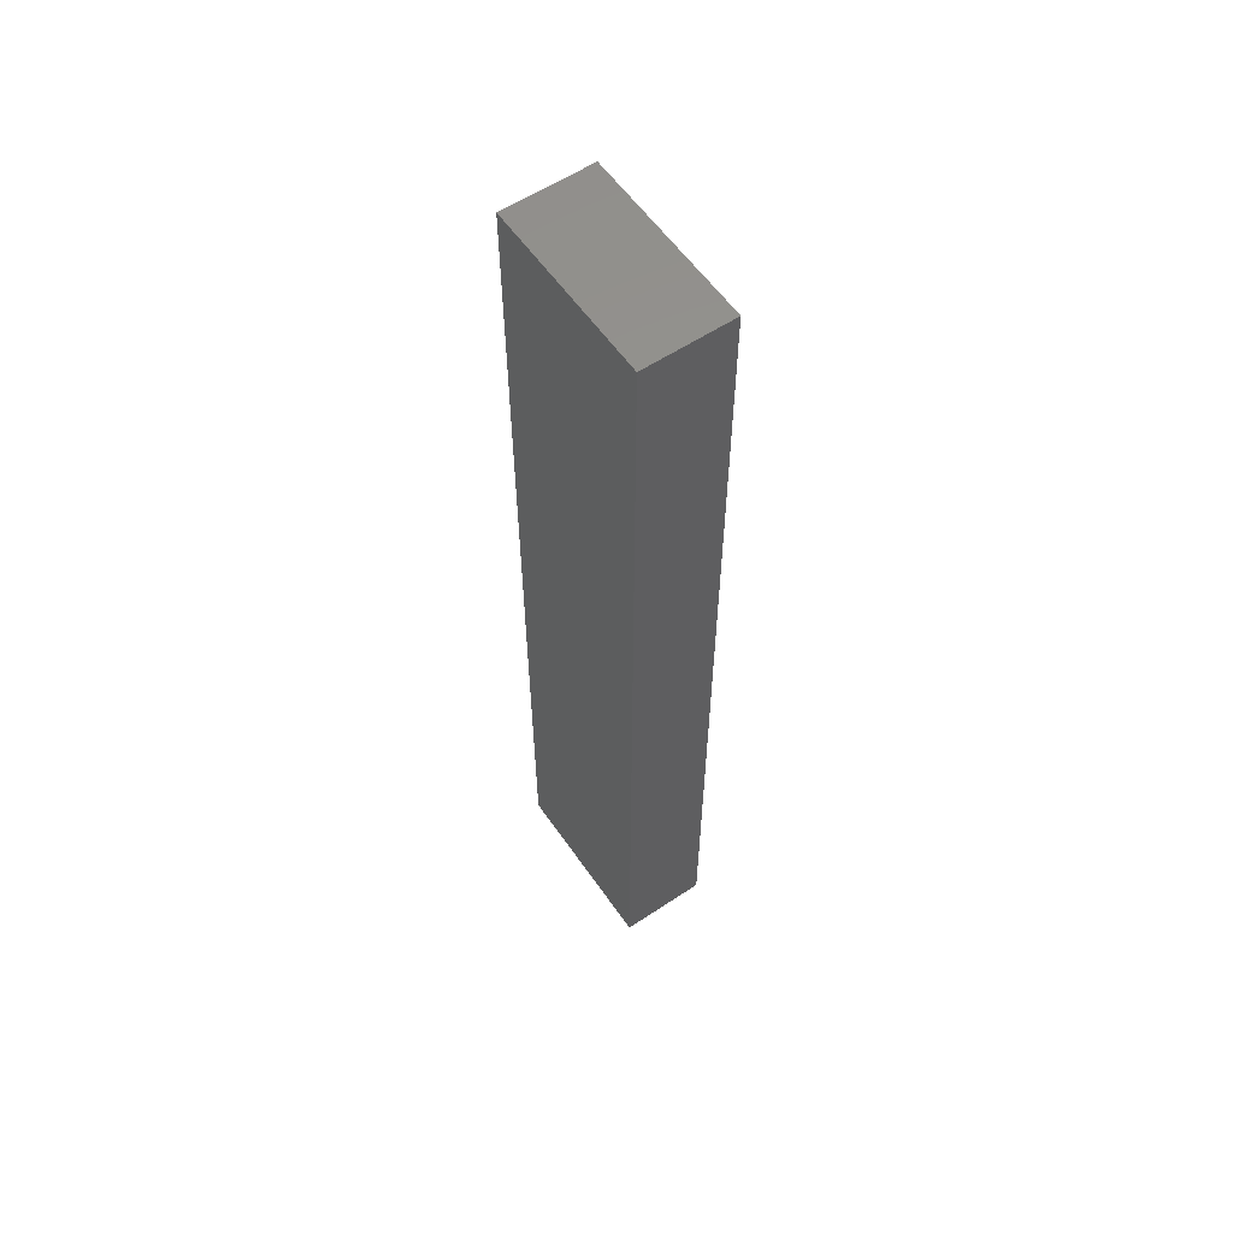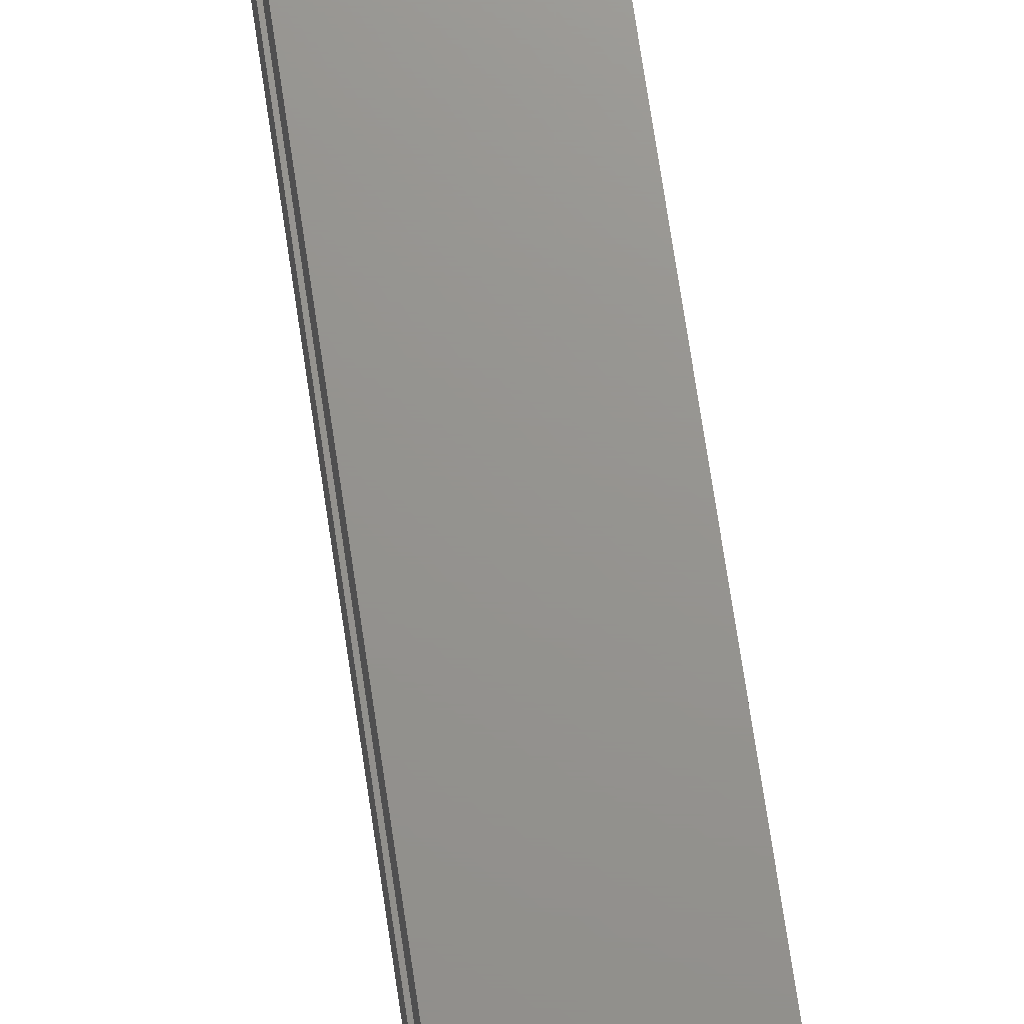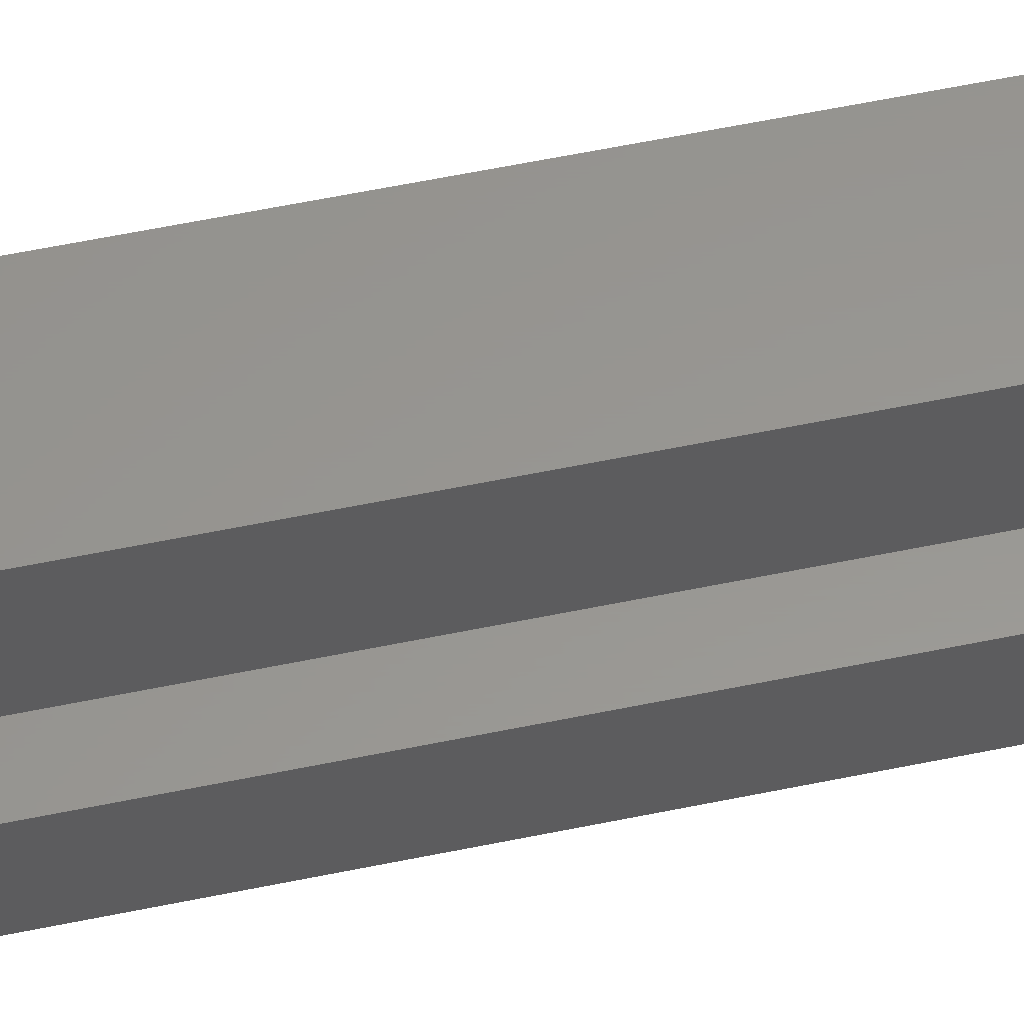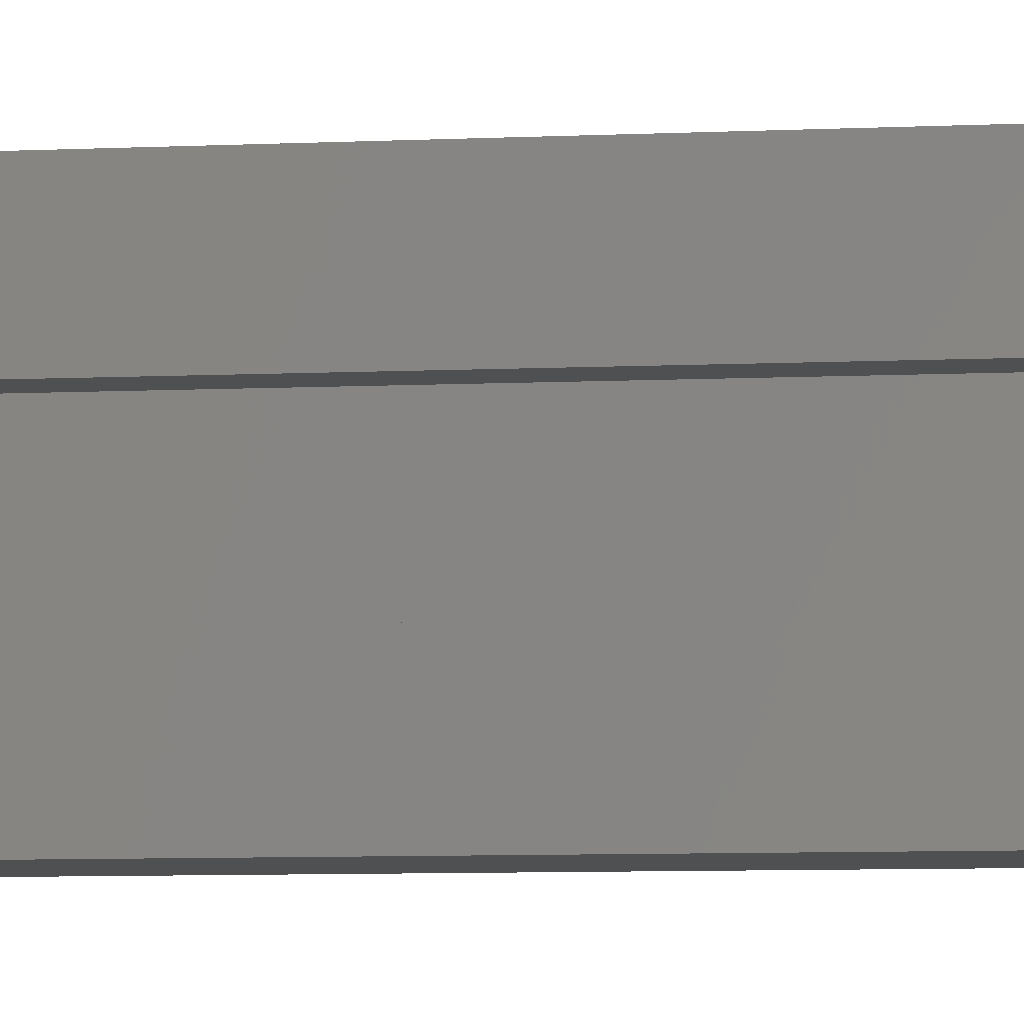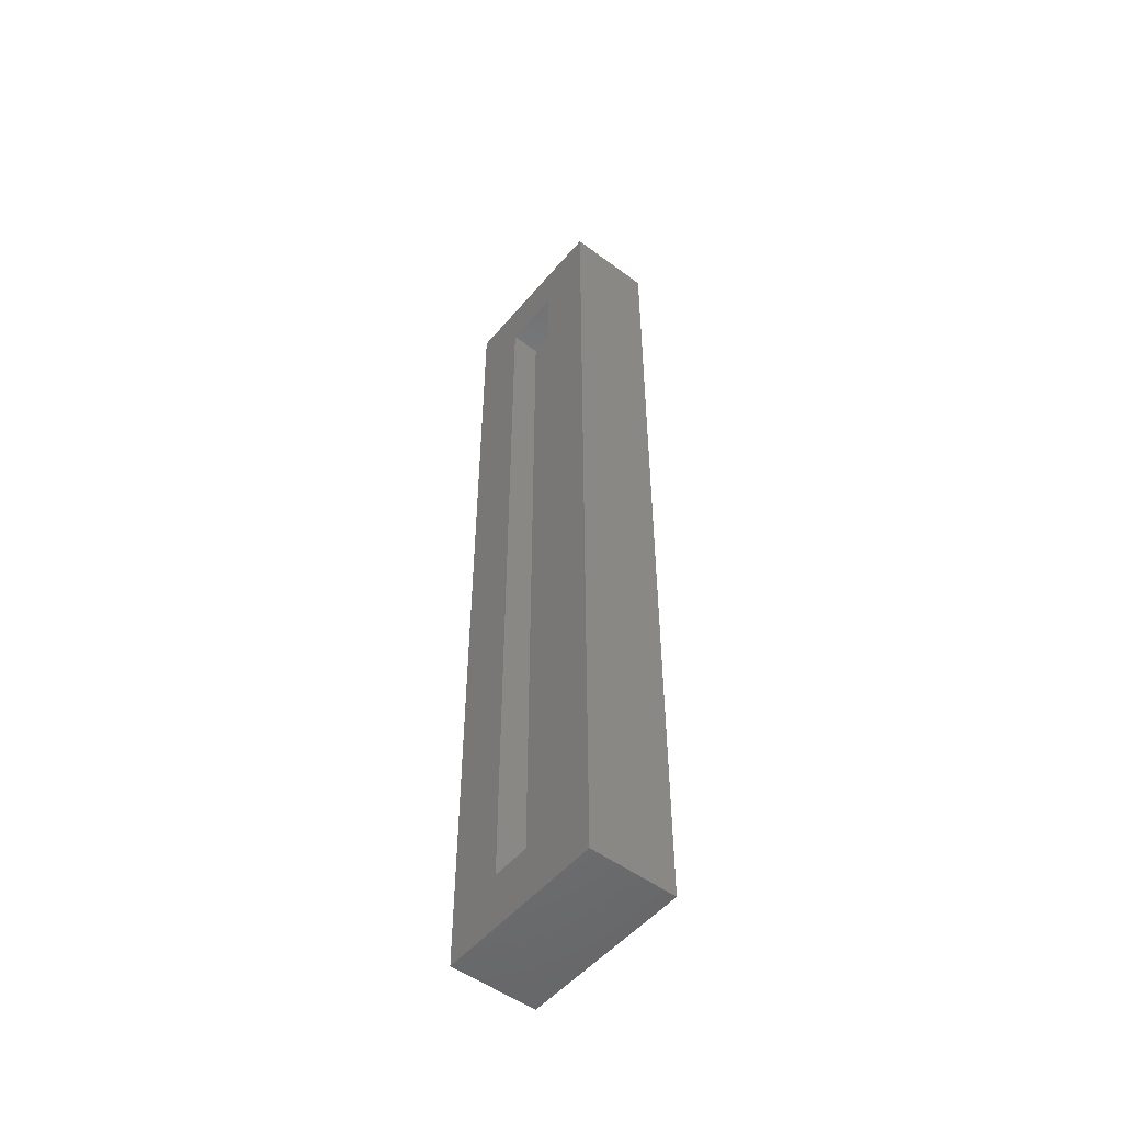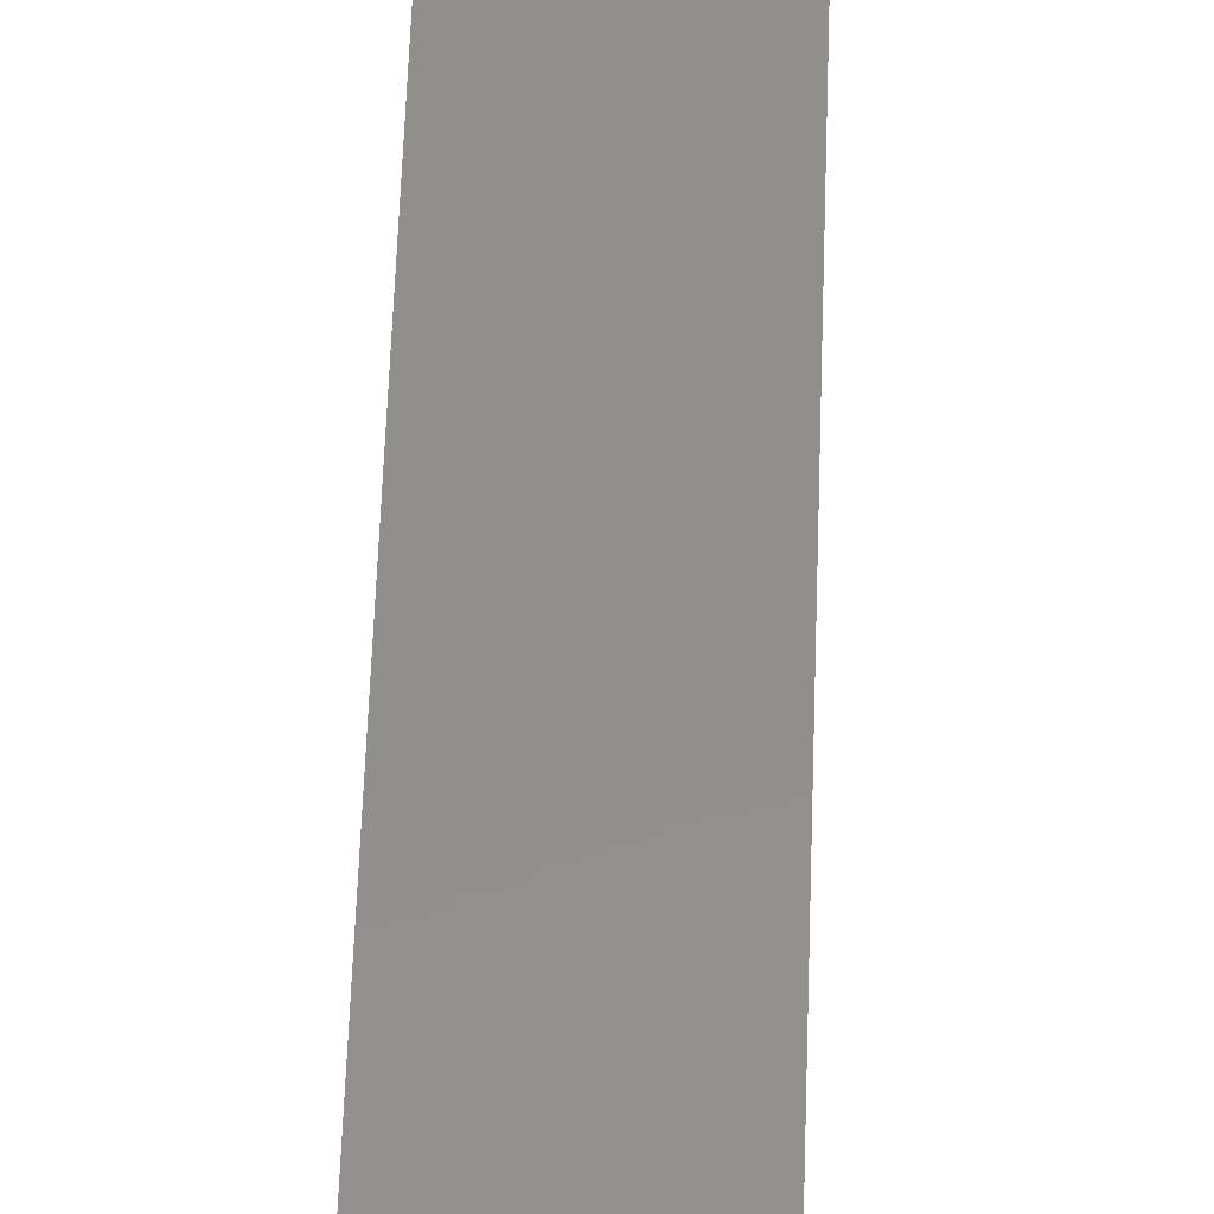
<metadata>
{"format":"stl","ext":"stl","renderer":"f3d","projection":"perspective","resolution":1024,"background":"white","views":[{"elev":58.2,"azim":-34.5,"up":"+Y"},{"elev":71.0,"azim":171.6,"up":"+Z"},{"elev":58.3,"azim":77.9,"up":"+Z"},{"elev":-5.5,"azim":100.4,"up":"+Z"},{"elev":-51.7,"azim":141.2,"up":"+Y"},{"elev":50.9,"azim":1.8,"up":"+Z"}]}
</metadata>
<code>
# stl→obj: 58 verts, 112 faces
v -0.02681 -0.6406 0.07401
v -0.00148 -0.6641 0.07401
v -0.007812 -0.6406 0.07401
v 0.02196 -0.7578 0.07401
v 0.02196 -0.7031 0.07401
v -0.00148 -0.7344 0.07401
v -0.003372 -0.7344 0.07401
v -0.02681 -0.7578 0.07401
v -0.003372 -0.6641 0.07401
v 0.02196 -0.6406 0.07401
v -0.00148 -0.6641 0.05469
v -0.00148 -0.6641 -0.04688
v 0.01562 -0.6641 -0.04688
v 0.01562 -0.6641 0.05469
v -0.003372 -0.6641 -0.05058
v -0.00148 -0.6641 -0.05058
v -0.003372 -0.7344 -0.05058
v -0.00148 -0.7344 -0.05058
v -0.00148 -0.6797 -0.04688
v -0.00148 -0.6797 0.05469
v 0.06546 -0.6797 -0.04688
v 0.06546 -0.6797 0.05469
v 0.01562 0.6797 0.05469
v 0.06546 0.6797 0.05469
v 0.01562 0.6797 -0.04688
v 0.06546 0.6797 -0.04688
v 0.06546 0.7734 0.1484
v 0.06546 0.7734 -0.1406
v 0.06546 -0.7734 -0.1406
v 0.06546 -0.7734 0.1484
v -0.07812 0.7734 0.1484
v -0.07812 -0.7734 0.1484
v -0.07812 -0.7734 -0.1406
v -0.07812 0.7734 -0.1406
v -0.007812 -0.6406 0.07812
v 0.02196 -0.6406 0.07812
v -0.007812 0.7031 -0.07031
v -0.007812 -0.6406 -0.07031
v -0.007812 0.7031 0.07812
v -0.02681 -0.7578 -0.07401
v 0.02196 -0.7578 -0.07401
v -0.02681 -0.6406 -0.07401
v 0.02196 -0.6406 -0.07401
v 0.02196 -0.6406 -0.07031
v 0.02196 -0.7031 -0.07031
v 0.02196 -0.7031 0.07812
v 0.04202 -0.7031 0.07812
v 0.04202 0.7031 0.07812
v 0.04202 0.7031 -0.07031
v 0.04202 -0.7031 -0.07031
v 0.04202 -0.75 -0.1172
v 0.04202 0.75 -0.1172
v 0.04202 0.75 0.125
v 0.04202 -0.75 0.125
v -0.05469 0.75 0.125
v -0.05469 -0.75 0.125
v -0.05469 -0.75 -0.1172
v -0.05469 0.75 -0.1172
f 1 2 3
f 4 5 6
f 4 6 7
f 4 7 8
f 2 1 9
f 9 1 8
f 9 8 7
f 3 2 10
f 10 2 6
f 10 6 5
f 9 11 2
f 12 13 14
f 12 14 11
f 12 11 9
f 12 9 15
f 12 15 16
f 17 7 18
f 18 7 6
f 9 7 15
f 15 7 17
f 19 12 16
f 19 16 18
f 19 18 6
f 19 6 20
f 20 6 11
f 11 6 2
f 19 20 21
f 21 20 22
f 11 14 20
f 20 14 22
f 22 14 23
f 22 23 24
f 23 14 25
f 25 14 13
f 17 18 15
f 15 18 16
f 21 26 25
f 21 25 13
f 21 13 12
f 21 12 19
f 25 26 23
f 23 26 24
f 27 24 28
f 28 24 26
f 28 26 29
f 29 26 21
f 29 21 30
f 30 21 22
f 30 22 27
f 27 22 24
f 27 31 30
f 30 31 32
f 33 29 32
f 32 29 30
f 34 28 33
f 33 28 29
f 34 31 28
f 28 31 27
f 31 34 32
f 32 34 33
f 3 10 35
f 35 10 36
f 37 38 39
f 39 38 3
f 39 3 35
f 40 41 8
f 8 41 4
f 40 42 41
f 41 42 43
f 1 42 8
f 8 42 40
f 42 1 3
f 42 3 38
f 42 38 44
f 42 44 43
f 45 5 4
f 45 4 41
f 45 41 43
f 45 43 44
f 10 5 36
f 36 5 46
f 47 36 46
f 39 35 48
f 48 35 36
f 48 36 47
f 37 39 49
f 49 39 48
f 50 45 44
f 38 37 44
f 44 37 49
f 44 49 50
f 45 50 5
f 5 50 47
f 5 47 46
f 51 49 52
f 52 49 48
f 52 48 53
f 49 51 50
f 50 51 54
f 50 54 47
f 47 54 53
f 47 53 48
f 53 54 55
f 55 54 56
f 57 56 51
f 51 56 54
f 58 57 52
f 52 57 51
f 58 52 55
f 55 52 53
f 55 56 58
f 58 56 57

</code>
